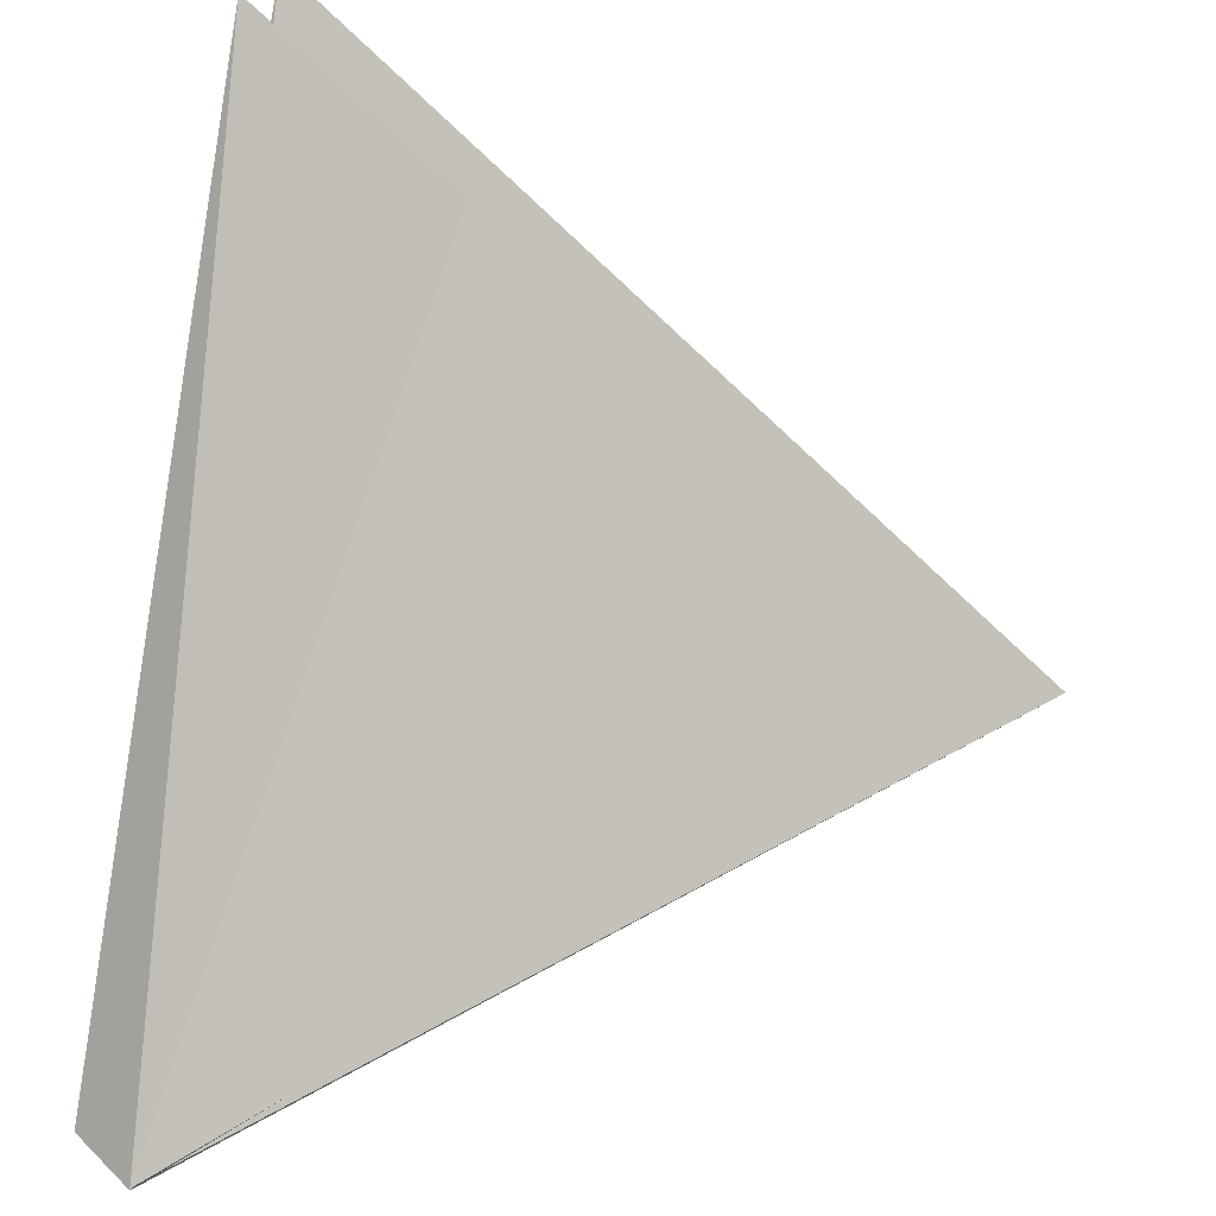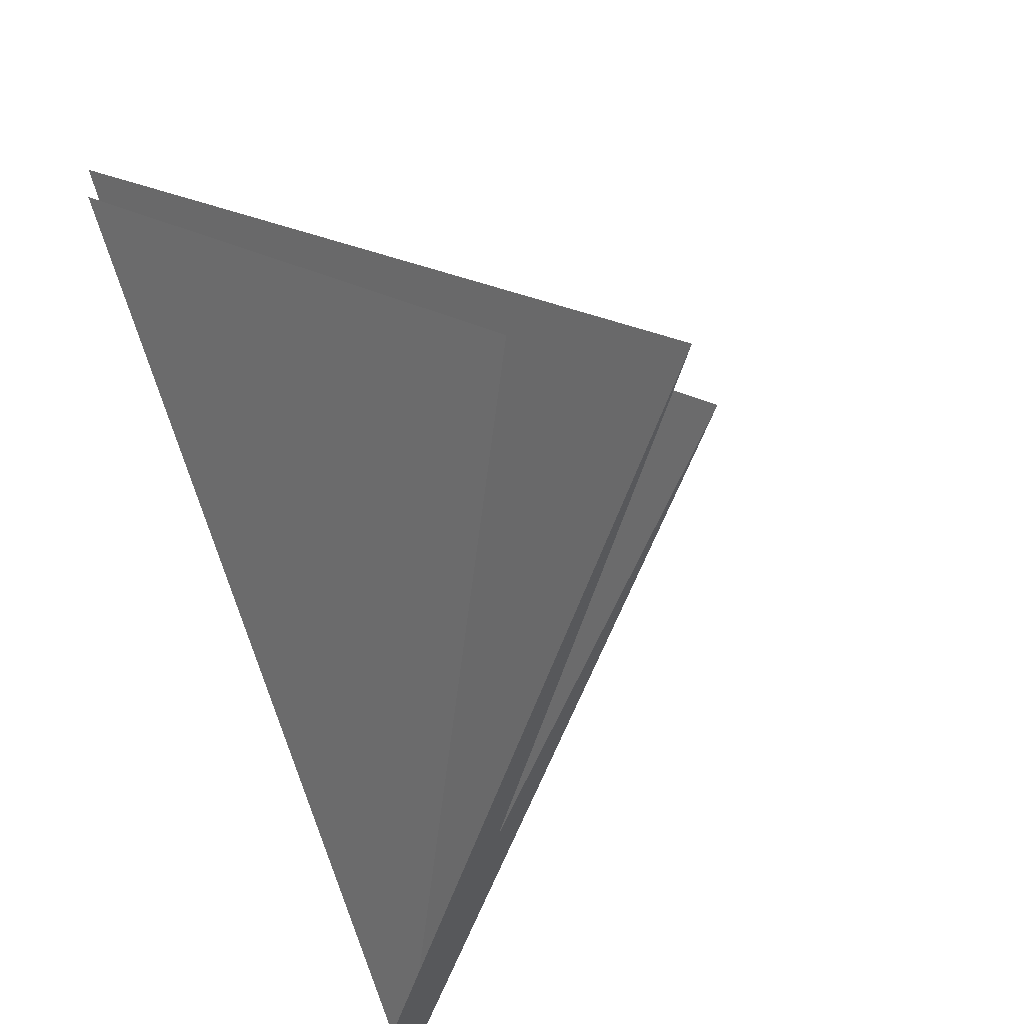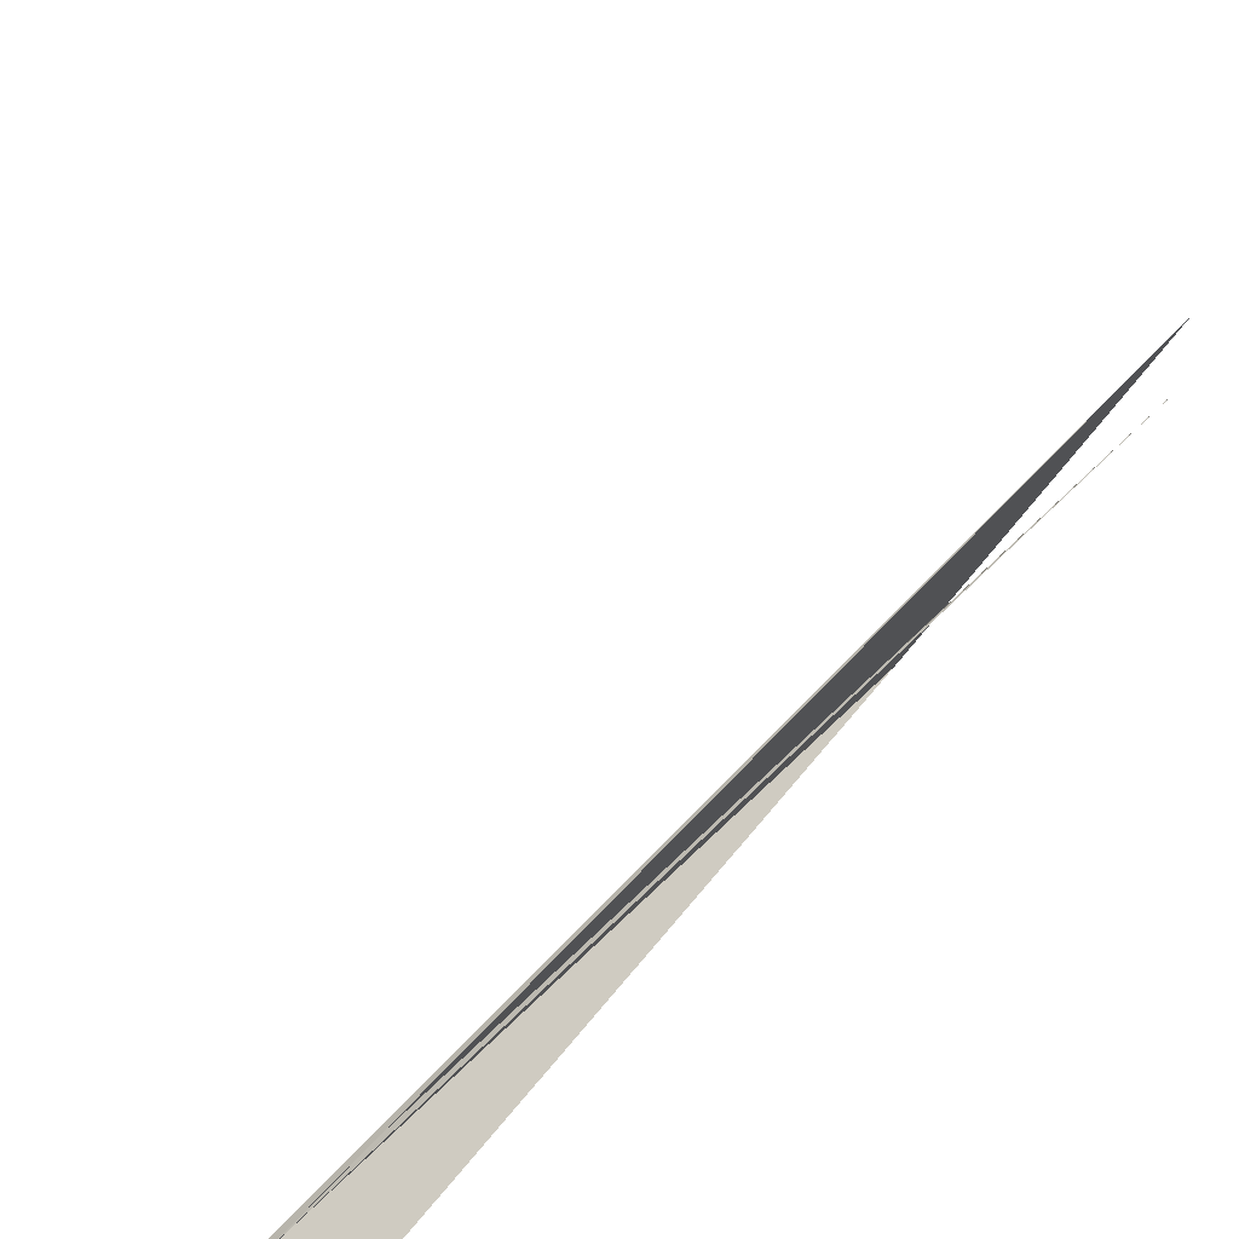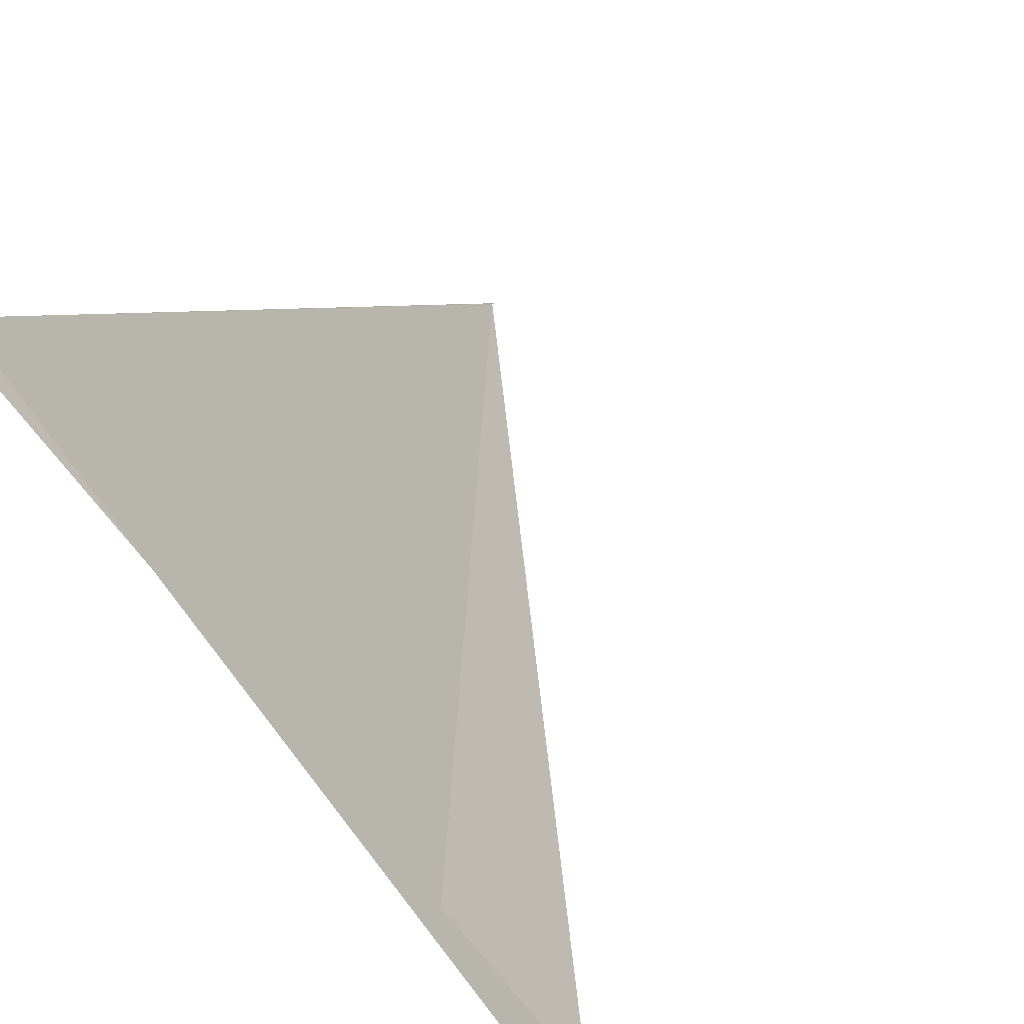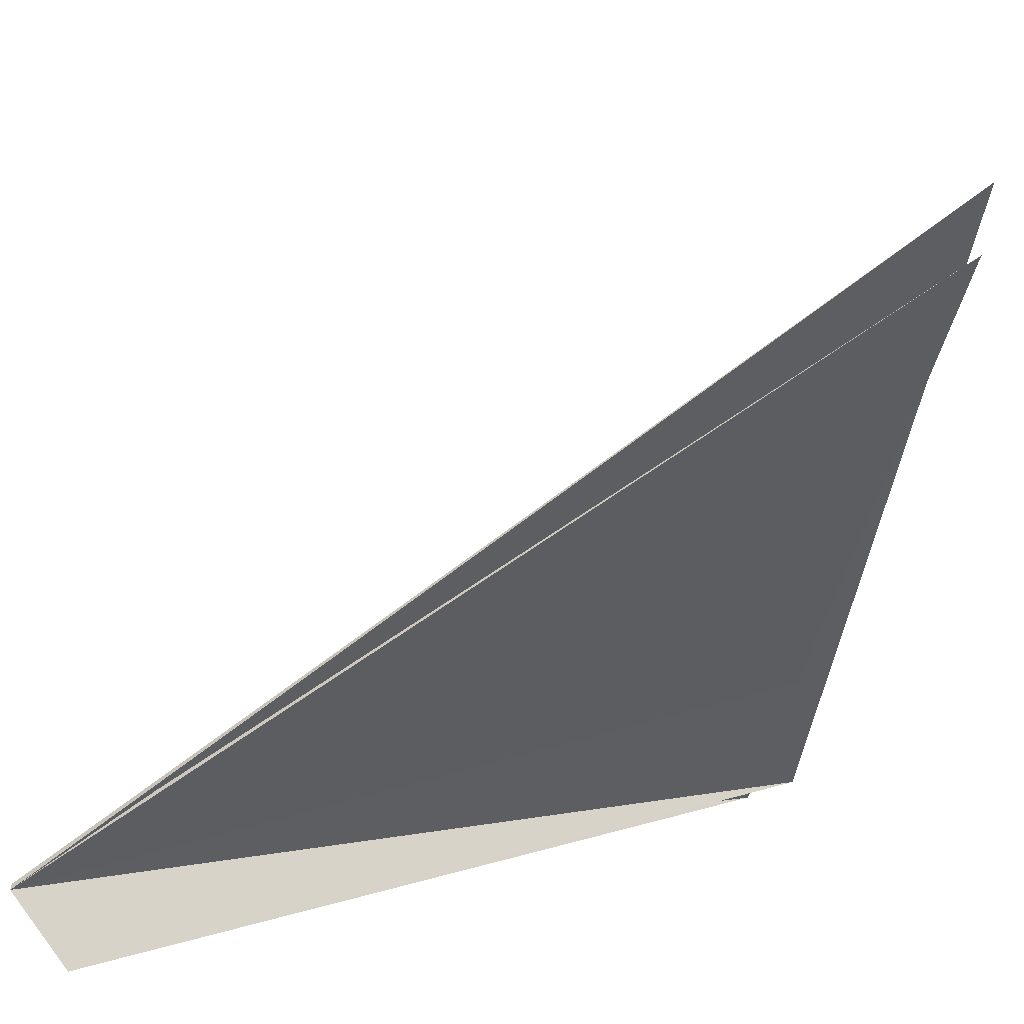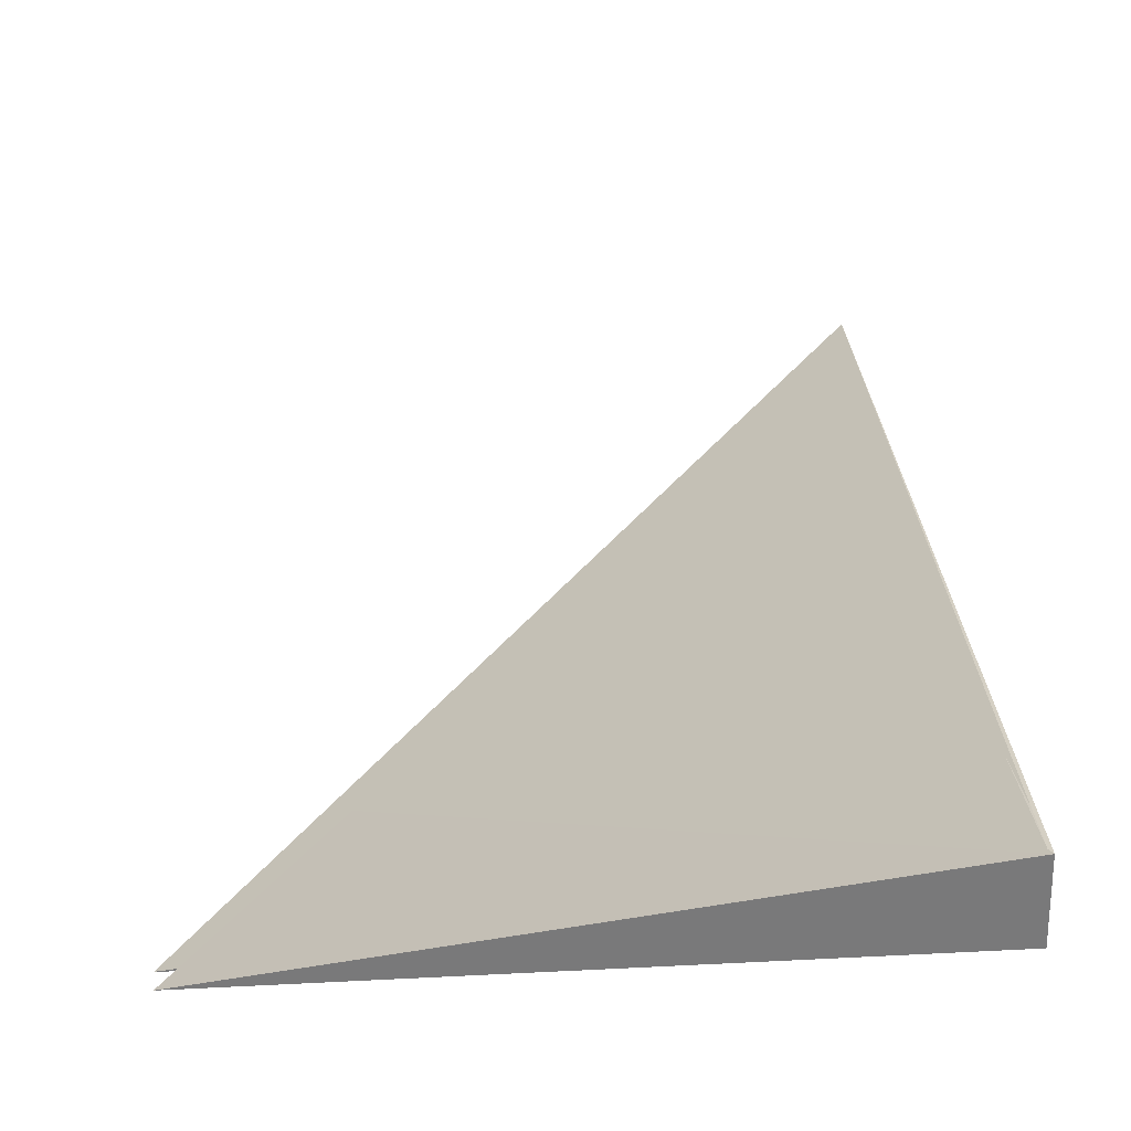
<metadata>
{"format":"obj","ext":"obj","renderer":"f3d","projection":"perspective","resolution":1024,"background":"white","views":[{"elev":41.5,"azim":96.0,"up":"+Z"},{"elev":-45.2,"azim":-62.7,"up":"+Y"},{"elev":30.7,"azim":165.6,"up":"+Y"},{"elev":60.0,"azim":-52.5,"up":"+Y"},{"elev":-79.0,"azim":169.6,"up":"+Z"},{"elev":-18.9,"azim":81.3,"up":"+Y"}]}
</metadata>
<code>
v 2.468 -0.8459 -0.7759
v -0.8363 2.386 -0.8776
v -0.8641 -0.8319 2.386
v 2.469 -0.8296 -0.7501
v -0.8145 2.669 -0.9307
v -1.078 -0.7066 2.386
v 2.18 -1.131 -0.8218
v 0 0 0
v 0 0 0
v 0 0 0
v 0 0 0
f 1 6 5
f 1 5 4
f 1 4 2
f 1 2 3
f 1 3 7
f 1 6 7

</code>
